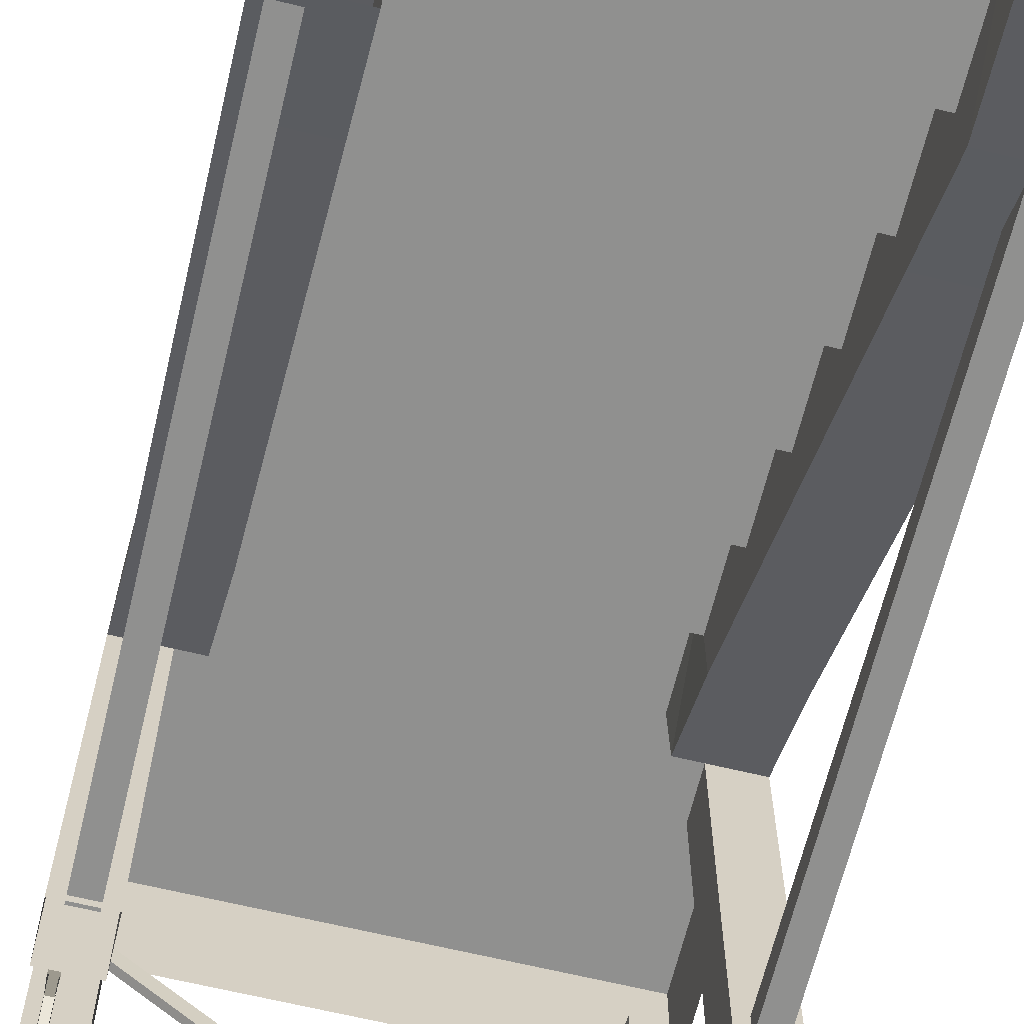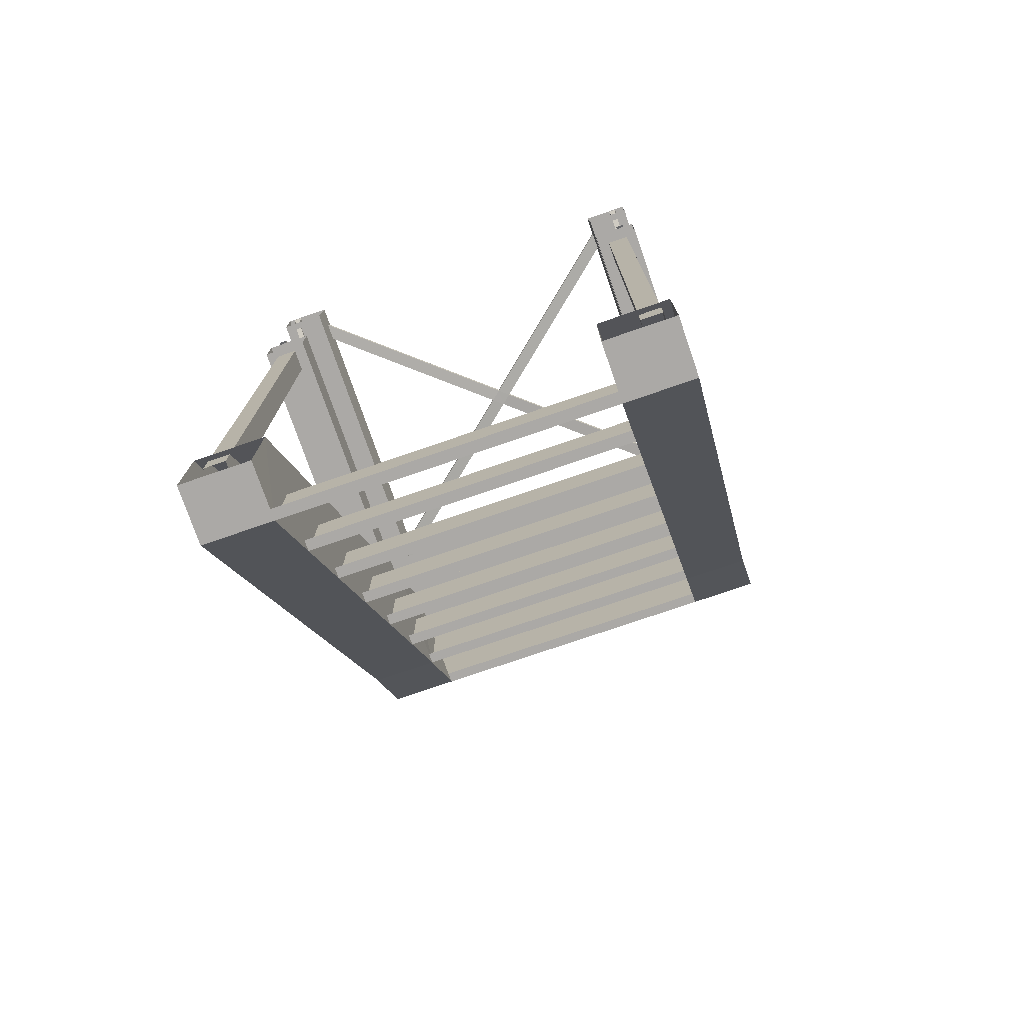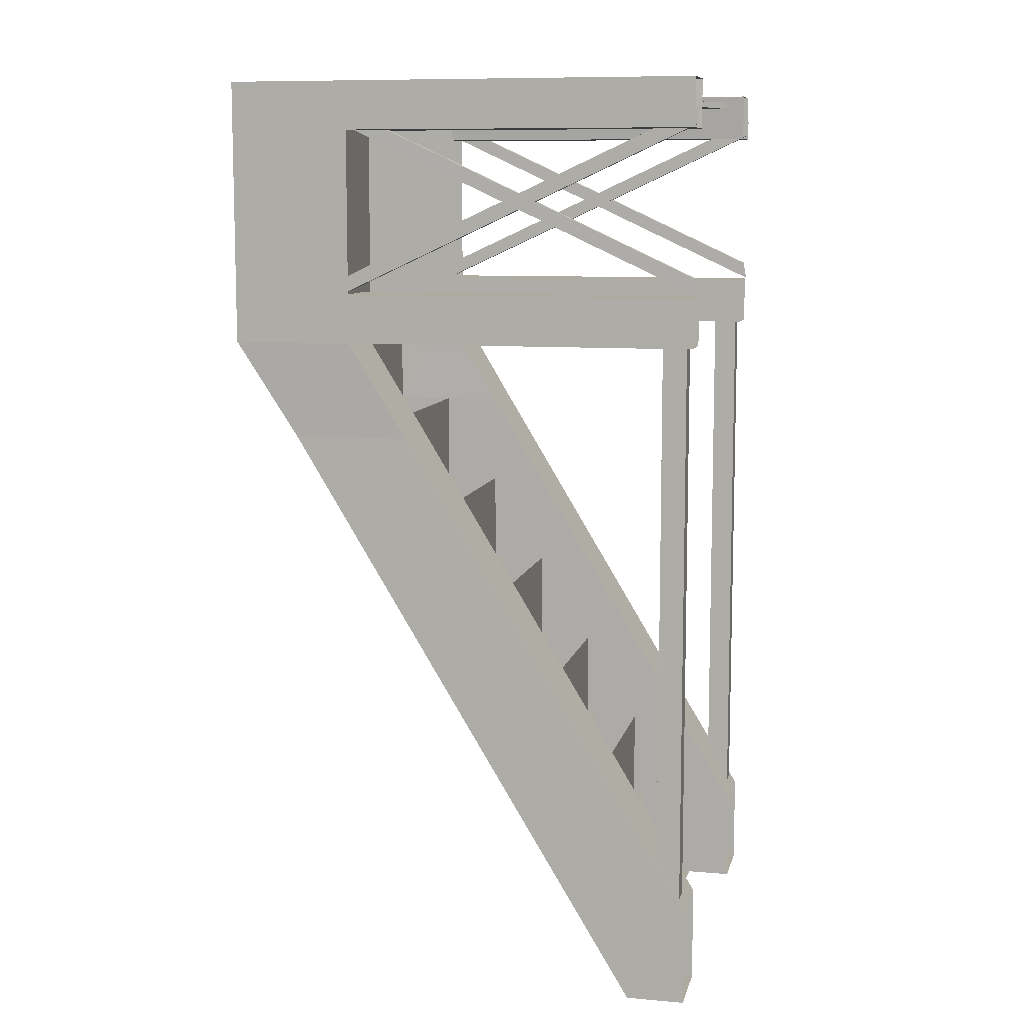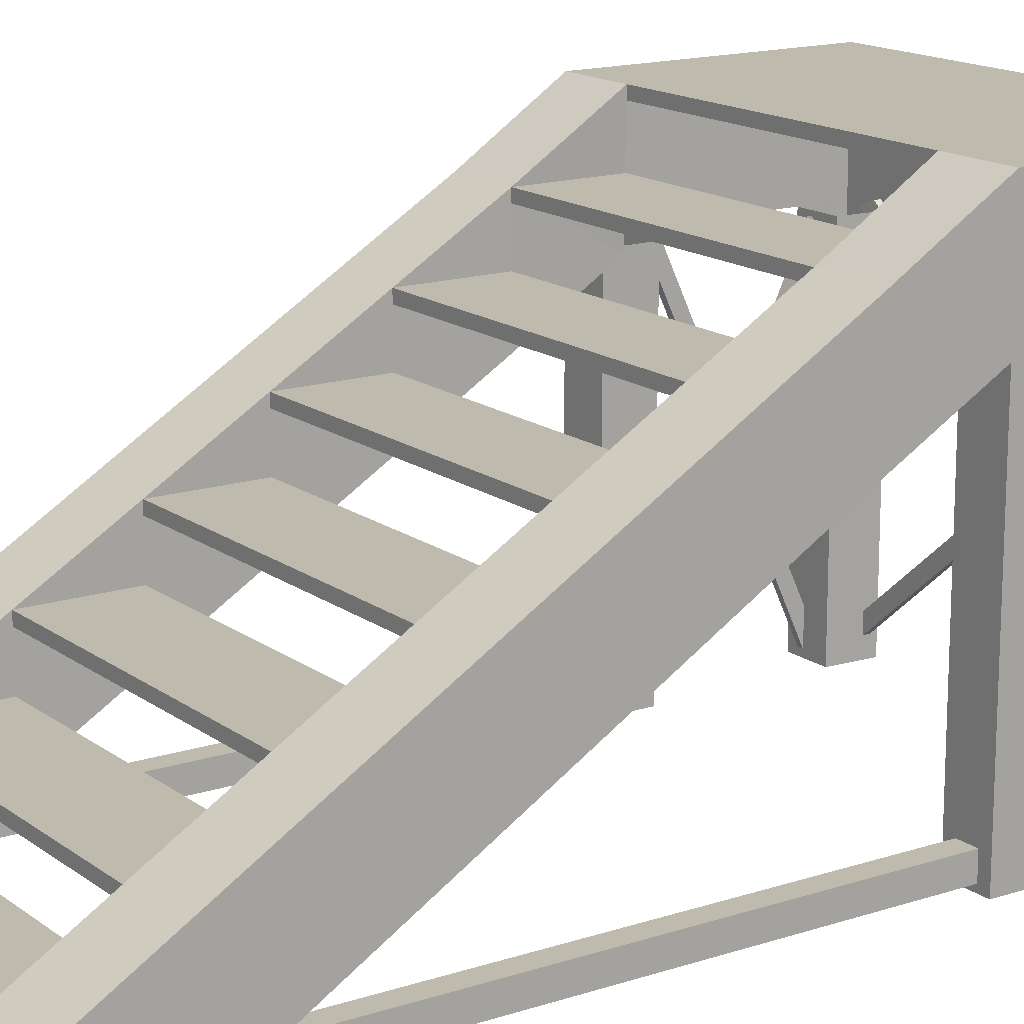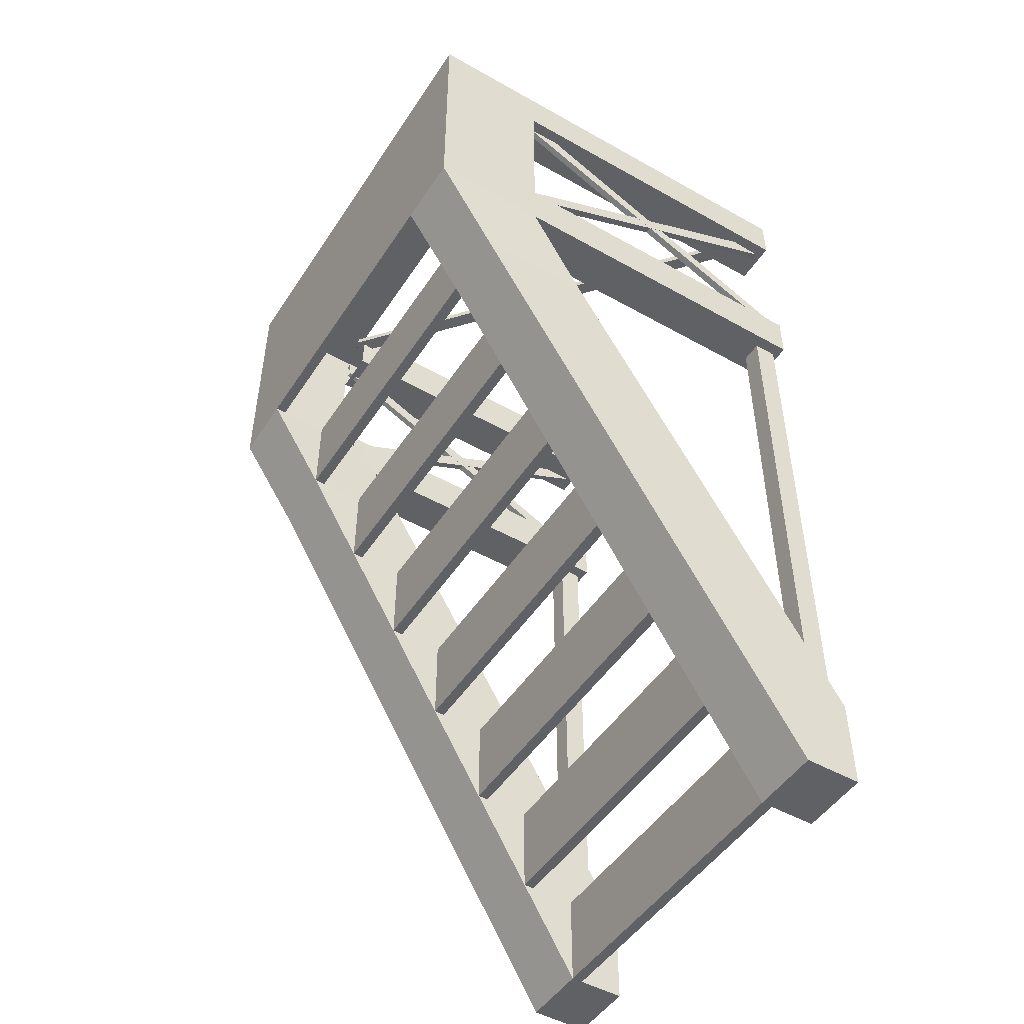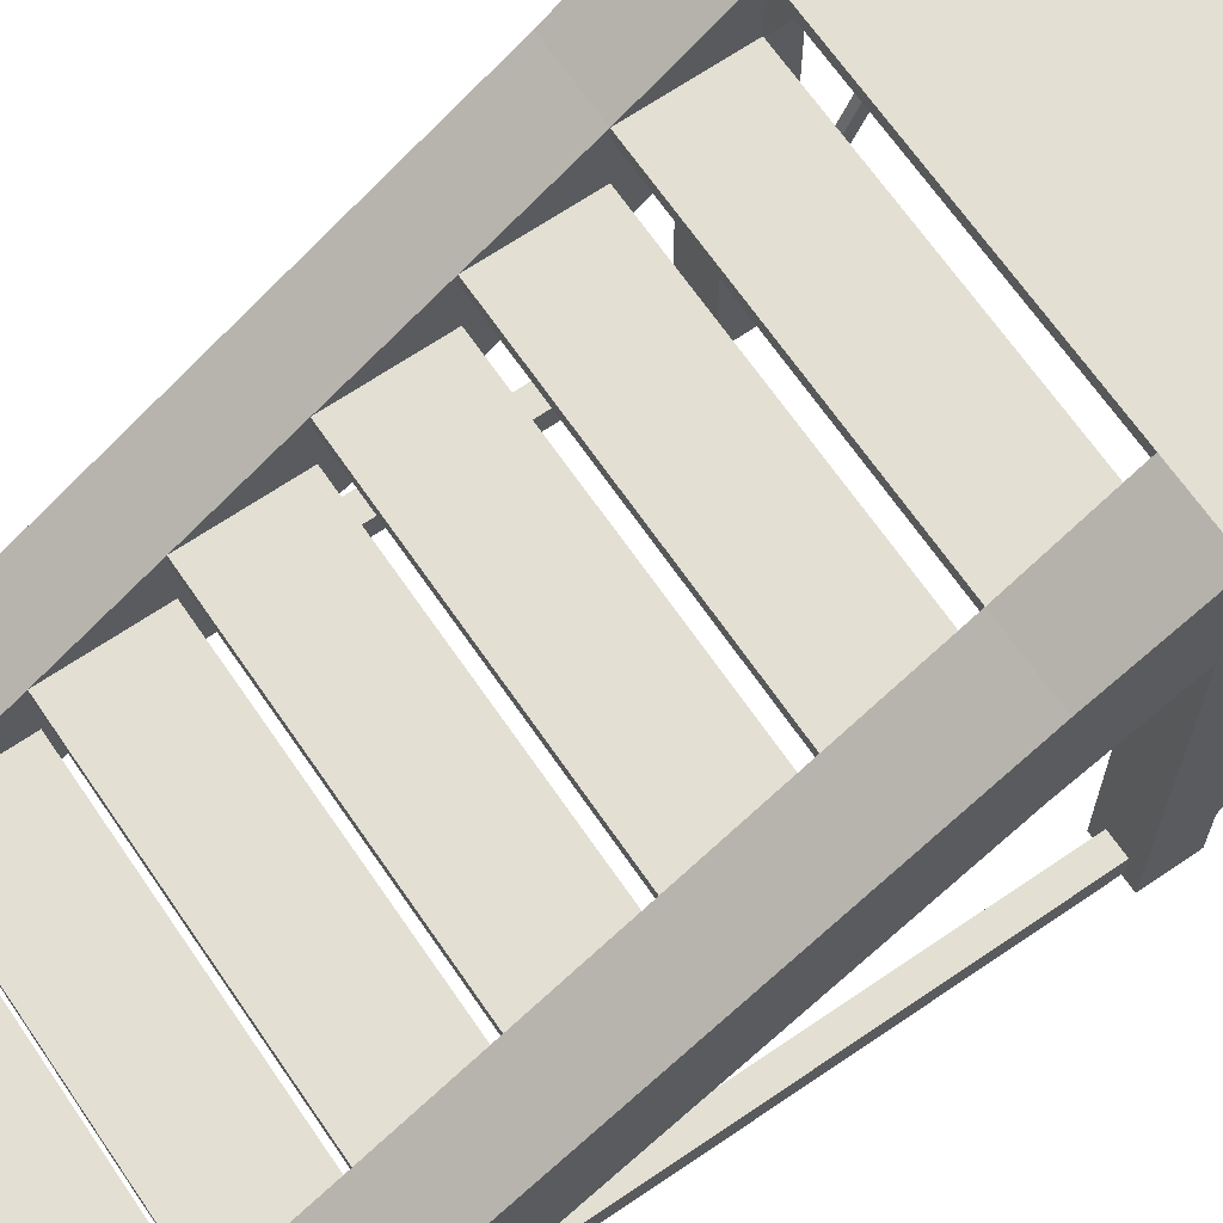
<metadata>
{"format":"obj","ext":"obj","renderer":"f3d","projection":"perspective","resolution":1024,"background":"white","views":[{"elev":-65.6,"azim":166.3,"up":"+Y"},{"elev":-75.5,"azim":19.0,"up":"+Z"},{"elev":9.3,"azim":-77.2,"up":"+Z"},{"elev":15.7,"azim":-124.3,"up":"+Y"},{"elev":-49.0,"azim":-122.0,"up":"+Z"},{"elev":66.9,"azim":-124.4,"up":"+Y"}]}
</metadata>
<code>
o redStair_Cube_Cube.004
v -1.881 0.0186 3.985
v -1.951 0.04297 3.989
v -1.881 0.0186 3.957
v -1.951 0.04297 3.953
v -1.81 1.539 3.957
v -1.877 1.512 3.954
v -1.877 1.512 3.989
v -1.81 1.539 3.985
v -1.049 0.809 3.955
v -1.049 0.809 3.987
v -2 1.25 1.653
v -2 1.003 2.067
v -2 1.5 2.067
v -1.697 2.016 3.105
v -1.697 2.016 2.893
v -2.011 2.016 2.893
v -2.011 2.016 3.105
v -2.011 1.503 3.105
v -2.011 1.503 2.893
v -1.697 0.5 0.4133
v -1.697 0.75 0.8267
v -1.696 0.2526 0.8267
v -2 0.2526 0.8267
v -2 0.5 0.4133
v -2 -0 0.4133
v -2 0.5026 1.24
v -2 0.75 0.8267
v -1.697 1 1.24
v -1.697 1.25 1.653
v -1.696 0.7526 1.653
v -1.696 1.003 2.067
v -2 0.25 0
v -2 0 0
v -2 1.75 2.48
v -2 1.253 2.48
v -2.011 -0 2.893
v -2.011 -2e-06 3.105
v -1.697 1.5 2.067
v -1.697 1.75 2.48
v -1.696 1.253 2.48
v -2 0.7526 1.653
v -2 1 1.24
v -1.697 0 0
v -1.697 0.25 0
v -1.696 -0 0.4133
v -1.696 0.5026 1.24
v -1.707 1.503 2.893
v -1.697 2.016 4.013
v -2.011 1.503 4.013
v -2.011 2.016 4.013
v -2.011 -2e-06 4.013
v -1.8 -2e-06 4.013
v -1.8 1.503 4.013
v -1.697 2.016 3.807
v -2.011 2.016 3.807
v -2.011 1.503 3.807
v -2.011 -2e-06 3.807
v -1.811 1.503 2.893
v -1.811 -0 2.893
v -1.811 1.503 3.807
v -1.811 -2e-06 3.807
v -1.697 1.968 2.893
v -1.811 1.503 3.105
v -1.811 -0 3.105
v -1.931 1.515 3.185
v -1.928 1.523 3.114
v -1.963 1.523 3.114
v -1.959 1.515 3.185
v -1.959 0.001694 3.821
v -1.963 -0.009905 3.894
v -1.932 0.001694 3.821
v -1.928 -0.009905 3.894
v -1.931 1.515 3.822
v -1.928 1.523 3.894
v -1.963 1.523 3.894
v -1.959 1.515 3.822
v -1.959 0.001694 3.186
v -1.963 -0.009905 3.113
v -1.932 0.001694 3.186
v -1.928 -0.009905 3.113
v -1.958 0.1315 0.3386
v -1.958 0.02874 0.3386
v -1.958 0.02874 2.923
v -1.958 0.1315 2.923
v -1.864 0.02874 0.3386
v -1.864 0.02874 2.923
v -1.864 0.1315 0.3386
v -1.864 0.1315 2.923
v -1.697 0.5 0.4133
v -1.697 0.75 0.8267
v -1.697 0.5 0.8267
v -1.697 1 1.24
v -1.697 1.25 1.653
v -1.697 1 1.653
v -1.697 1.5 2.067
v -1.697 1.75 2.48
v -1.697 1.5 2.48
v -1.697 0.25 0
v -1.697 0.25 0.4133
v -1.697 0.75 1.24
v -1.697 1.25 2.067
v -1.697 1.75 2.893
v -1.697 0.4518 0.4133
v -1.697 0.9518 1.24
v -1.697 1.452 2.067
v -1.697 1.202 1.653
v -1.697 0.2018 0
v -1.697 0.7018 0.8267
v -1.697 1.702 2.48
v -0.1185 0.0186 3.985
v -0.04883 0.04297 3.989
v -0.1185 0.0186 3.957
v -0.04883 0.04297 3.953
v -0.1897 1.539 3.957
v -0.1235 1.512 3.954
v -0.1235 1.512 3.989
v -0.1897 1.539 3.985
v -1 0.7675 3.956
v -1 0.7675 3.987
v -1 0.8509 3.956
v -0.9512 0.809 3.955
v -1 0.8509 3.987
v -0.9512 0.809 3.987
v -0 1.25 1.653
v -0 1.003 2.067
v -0 1.5 2.067
v -0.3026 2.016 3.105
v -0.3026 2.016 2.893
v 0.01089 2.016 2.893
v 0.01089 2.016 3.105
v 0.01089 1.503 3.105
v 0.01089 1.503 2.893
v -0.3026 0.5 0.4133
v -0.3026 0.75 0.8267
v -0.3042 0.2526 0.8267
v -0 0.2526 0.8267
v -0 0.5 0.4133
v -0 -0 0.4133
v -0 0.5026 1.24
v -0 0.75 0.8267
v -0.3026 1 1.24
v -0.3026 1.25 1.653
v -0.3042 0.7526 1.653
v -0.3042 1.003 2.067
v -0 0.25 0
v -0 0 0
v -0 1.75 2.48
v -0 1.253 2.48
v 0.01089 -0 2.893
v 0.01089 -2e-06 3.105
v -0.3026 1.5 2.067
v -0.3026 1.75 2.48
v -0.3042 1.253 2.48
v -0 0.7526 1.653
v -0 1 1.24
v -0.3026 0 0
v -0.3026 0.25 0
v -0.3042 -0 0.4133
v -0.3042 0.5026 1.24
v -0.2933 1.503 2.893
v -1 2.016 3.105
v -0.3026 2.016 4.013
v -1 2.016 4.013
v 0.01089 1.503 4.013
v 0.01089 2.016 4.013
v 0.01089 -2e-06 4.013
v -1 2.016 2.893
v -0.2 -2e-06 4.013
v -0.2 1.503 4.013
v -1 1.503 4.013
v -1 2.016 3.807
v -0.3026 2.016 3.807
v 0.01089 2.016 3.807
v 0.01089 1.503 3.807
v 0.01089 -2e-06 3.807
v -0.1891 1.503 2.893
v -0.1891 -0 2.893
v -0.1891 1.503 3.807
v -0.1891 -2e-06 3.807
v -0.3026 1.968 2.893
v -1 1.968 2.893
v -0.1891 1.503 3.105
v -0.1891 -0 3.105
v -0.06855 1.515 3.185
v -0.07212 1.523 3.114
v -0.03721 1.523 3.114
v -0.04079 1.515 3.185
v -0.04091 0.001694 3.821
v -0.03695 -0.009905 3.894
v -0.06842 0.001694 3.821
v -0.07239 -0.009905 3.894
v -0.06855 1.515 3.822
v -0.07212 1.523 3.894
v -0.03721 1.523 3.894
v -0.04079 1.515 3.822
v -0.04091 0.001694 3.186
v -0.03695 -0.009905 3.113
v -0.06842 0.001694 3.186
v -0.07239 -0.009905 3.113
v -0.04201 0.1315 0.3386
v -0.04201 0.02874 0.3386
v -0.04201 0.02874 2.923
v -0.04201 0.1315 2.923
v -0.1362 0.02874 0.3386
v -0.1362 0.02874 2.923
v -0.1362 0.1315 0.3386
v -0.1362 0.1315 2.923
v -0.3026 0.5 0.4133
v -0.3026 0.75 0.8267
v -0.3026 0.5 0.8267
v -0.3026 1 1.24
v -0.3026 1.25 1.653
v -0.3026 1 1.653
v -0.3026 1.5 2.067
v -0.3026 1.75 2.48
v -0.3026 1.5 2.48
v -1 1.25 1.653
v -1 1 1.653
v -0.3026 0.25 0
v -1 0.25 0
v -1 0.75 0.8267
v -1 0.5 0.8267
v -0.3026 0.25 0.4133
v -1 0.5 0.4133
v -1 0.25 0.4133
v -0.3026 0.75 1.24
v -1 1 1.24
v -1 0.75 1.24
v -1 1.75 2.48
v -1 1.5 2.48
v -0.3026 1.25 2.067
v -1 1.5 2.067
v -1 1.25 2.067
v -0.3026 1.75 2.893
v -1 1.75 2.893
v -0.3026 0.4518 0.4133
v -0.3026 0.9518 1.24
v -0.3026 1.452 2.067
v -0.3026 1.202 1.653
v -1 1.202 1.653
v -0.3026 0.2018 0
v -1 0.2018 0
v -0.3026 0.7018 0.8267
v -1 0.7018 0.8267
v -1 0.4518 0.4133
v -1 0.9518 1.24
v -0.3026 1.702 2.48
v -1 1.702 2.48
v -1 1.452 2.067
f 10 119 122
f 2 4 3 1
f 5 120 9 6
f 8 7 10 122
f 7 6 9 10
f 5 6 7 8
f 122 120 5 8
f 2 10 9 4
f 119 10 2 1
f 118 9 120
f 1 3 118 119
f 118 3 4 9
f 11 12 13
f 14 15 16 17
f 18 17 16 19
f 20 21 22
f 23 24 25
f 26 27 23
f 28 29 30
f 25 32 33
f 19 16 34
f 19 34 35
f 35 13 12
f 18 19 36 37
f 38 39 40
f 12 11 41
f 41 42 26
f 35 34 13
f 41 11 42
f 29 38 31
f 44 20 45
f 21 28 46
f 33 32 44 43
f 15 47 39
f 171 54 48 163
f 161 167 15 14
f 55 56 49 50
f 56 57 51 49
f 54 55 50 48
f 26 42 27
f 23 27 24
f 25 24 32
f 16 15 39 34
f 13 34 39 38
f 11 13 38 29
f 42 11 29 28
f 27 42 28 21
f 24 27 21 20
f 20 44 32 24
f 49 51 52 53
f 163 48 53 170
f 50 49 53 48
f 14 17 55 54
f 17 18 56 55
f 161 14 54 171
f 36 19 58 59
f 57 56 60 61
f 167 181 62 15
f 44 45 43
f 22 45 20
f 22 21 46
f 30 46 28
f 30 29 31
f 40 31 38
f 40 39 47
f 53 52 61 60
f 59 58 63 64
f 37 64 63 18
f 65 72 71 66
f 68 67 69 70
f 84 88 87 81
f 86 85 87 88
f 67 66 71 69
f 70 72 65 68
f 73 74 79 80
f 76 78 77 75
f 83 82 85 86
f 81 82 83 84
f 75 77 79 74
f 78 76 73 80
f 224 245 103 89
f 229 96 102 235
f 95 97 230 232
f 217 93 101 233
f 227 246 104 92
f 229 248 109 96
f 217 240 106 93
f 92 94 218 227
f 221 90 100 228
f 232 249 105 95
f 89 91 222 224
f 220 242 107 98
f 221 244 108 90
f 220 98 99 225
f 35 40 47 19
f 35 12 31 40
f 41 30 31 12
f 41 26 46 30
f 25 45 22 23
f 26 23 22 46
f 123 122 119
f 111 110 112 113
f 114 115 121 120
f 117 122 123 116
f 116 123 121 115
f 114 117 116 115
f 122 117 114 120
f 111 113 121 123
f 119 110 111 123
f 118 120 121
f 110 119 118 112
f 118 121 113 112
f 124 126 125
f 127 130 129 128
f 131 132 129 130
f 133 135 134
f 136 138 137
f 139 136 140
f 141 143 142
f 138 146 145
f 132 147 129
f 132 148 147
f 148 125 126
f 131 150 149 132
f 151 153 152
f 125 154 124
f 154 139 155
f 148 126 147
f 154 155 124
f 142 144 151
f 157 158 133
f 134 159 141
f 146 156 157 145
f 128 152 160
f 171 163 162 172
f 161 127 128 167
f 173 165 164 174
f 174 164 166 175
f 172 162 165 173
f 139 140 155
f 136 137 140
f 138 145 137
f 129 147 152 128
f 126 151 152 147
f 124 142 151 126
f 155 141 142 124
f 140 134 141 155
f 137 133 134 140
f 133 137 145 157
f 164 169 168 166
f 163 170 169 162
f 165 162 169 164
f 127 172 173 130
f 130 173 174 131
f 161 171 172 127
f 149 177 176 132
f 175 179 178 174
f 167 128 180 181
f 157 156 158
f 135 133 158
f 135 159 134
f 143 141 159
f 143 144 142
f 153 151 144
f 153 160 152
f 169 178 179 168
f 177 183 182 176
f 150 131 182 183
f 184 185 190 191
f 187 189 188 186
f 203 200 206 207
f 205 207 206 204
f 186 188 190 185
f 189 187 184 191
f 192 199 198 193
f 195 194 196 197
f 202 205 204 201
f 200 203 202 201
f 194 193 198 196
f 197 199 192 195
f 224 208 236 245
f 229 235 234 215
f 214 232 230 216
f 217 233 231 212
f 227 211 237 246
f 229 215 247 248
f 217 212 239 240
f 211 227 218 213
f 221 228 226 209
f 232 214 238 249
f 208 224 222 210
f 220 219 241 242
f 221 209 243 244
f 220 225 223 219
f 148 132 160 153
f 148 153 144 125
f 154 125 144 143
f 154 143 159 139
f 138 136 135 158
f 139 159 135 136

</code>
